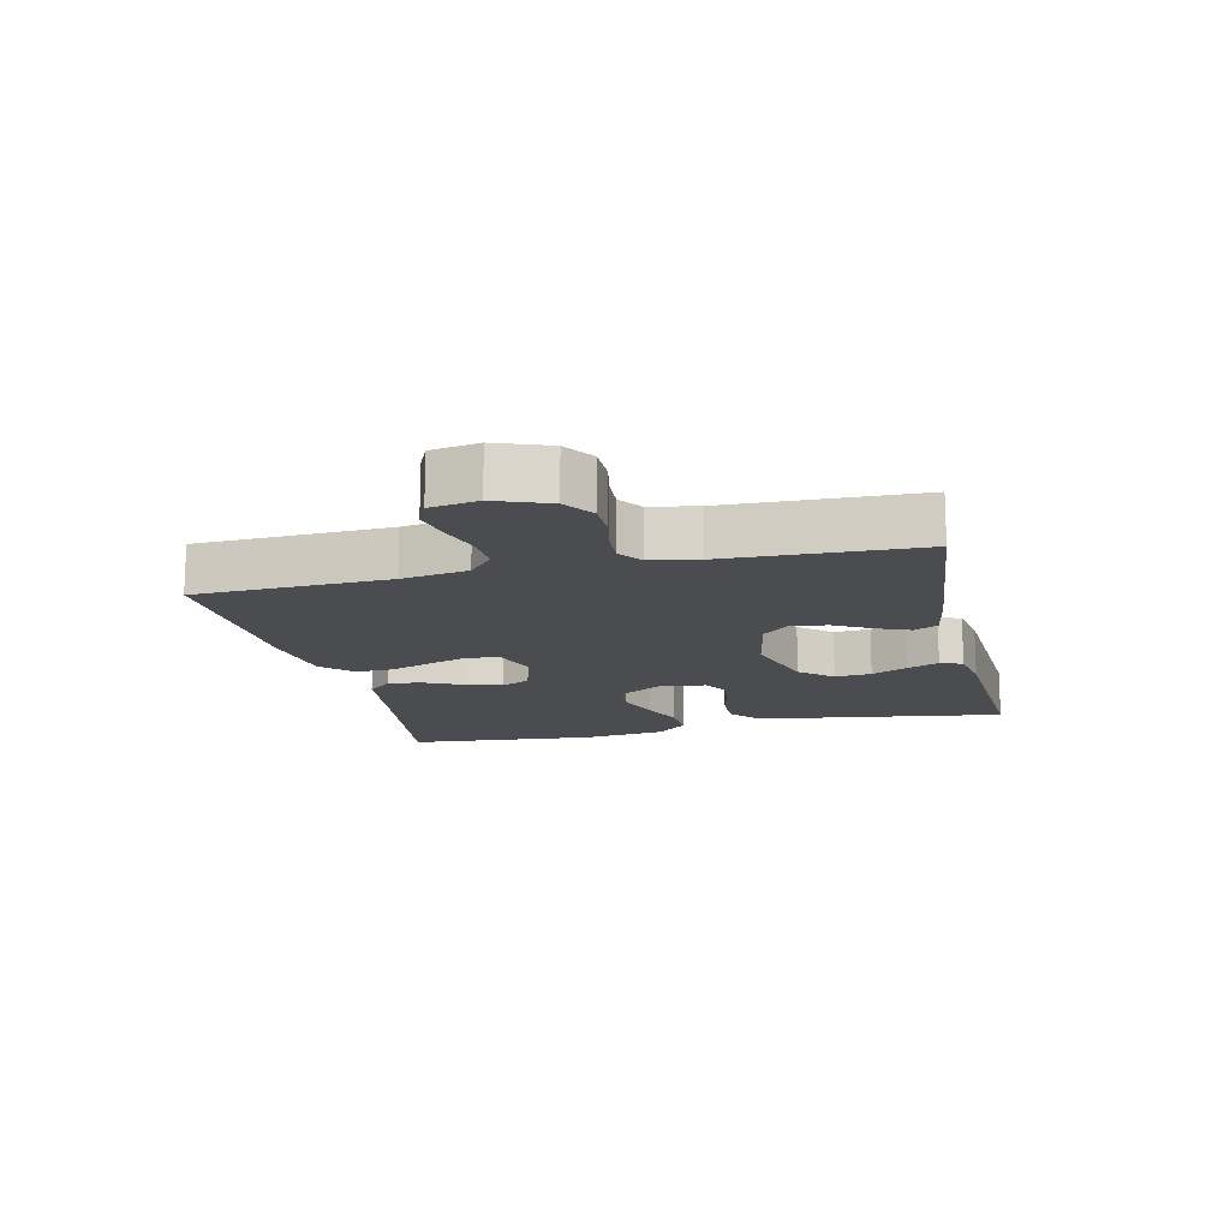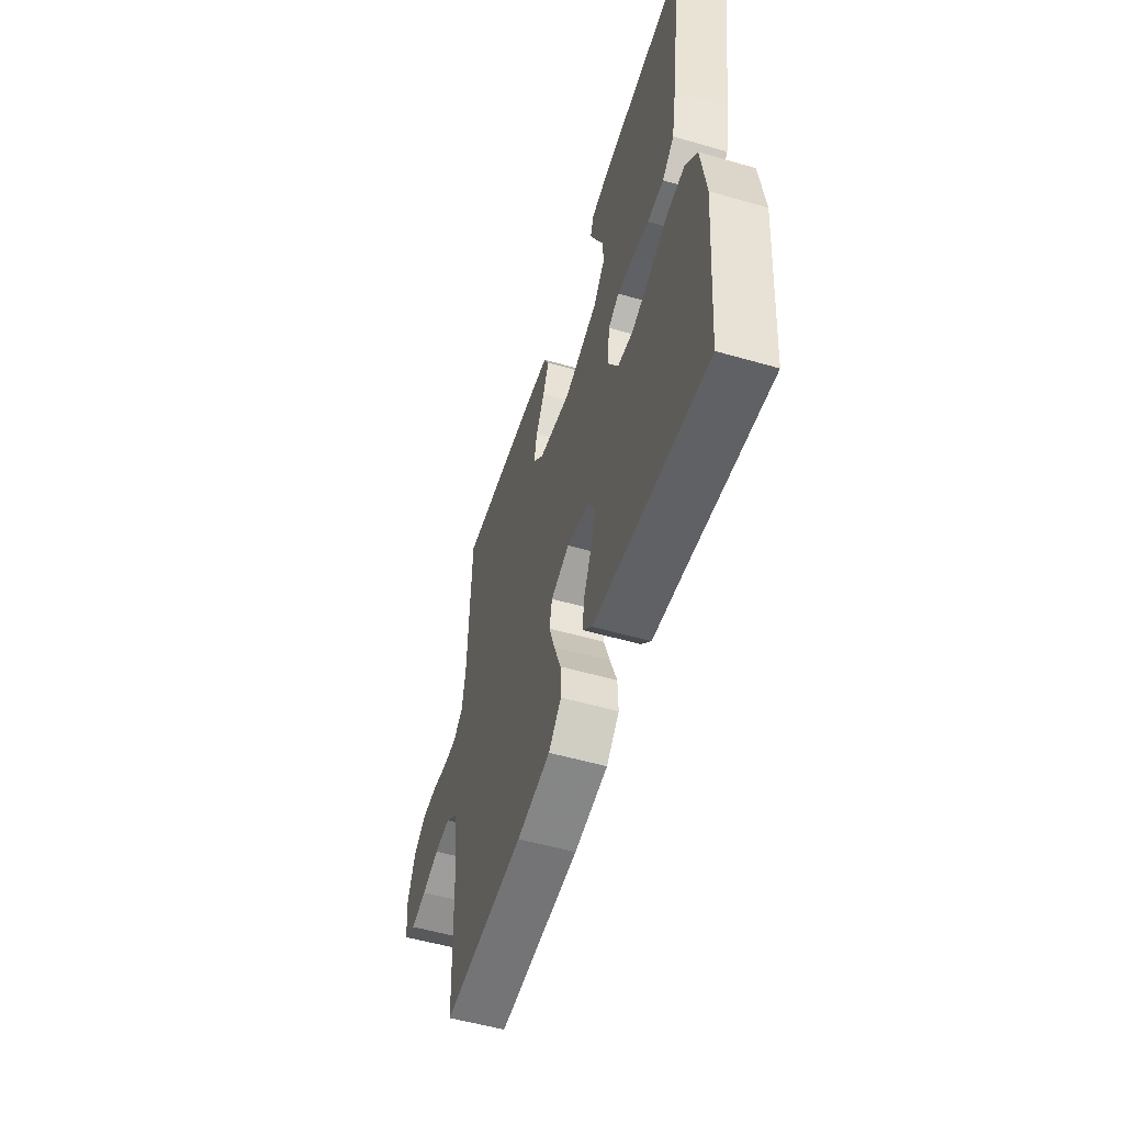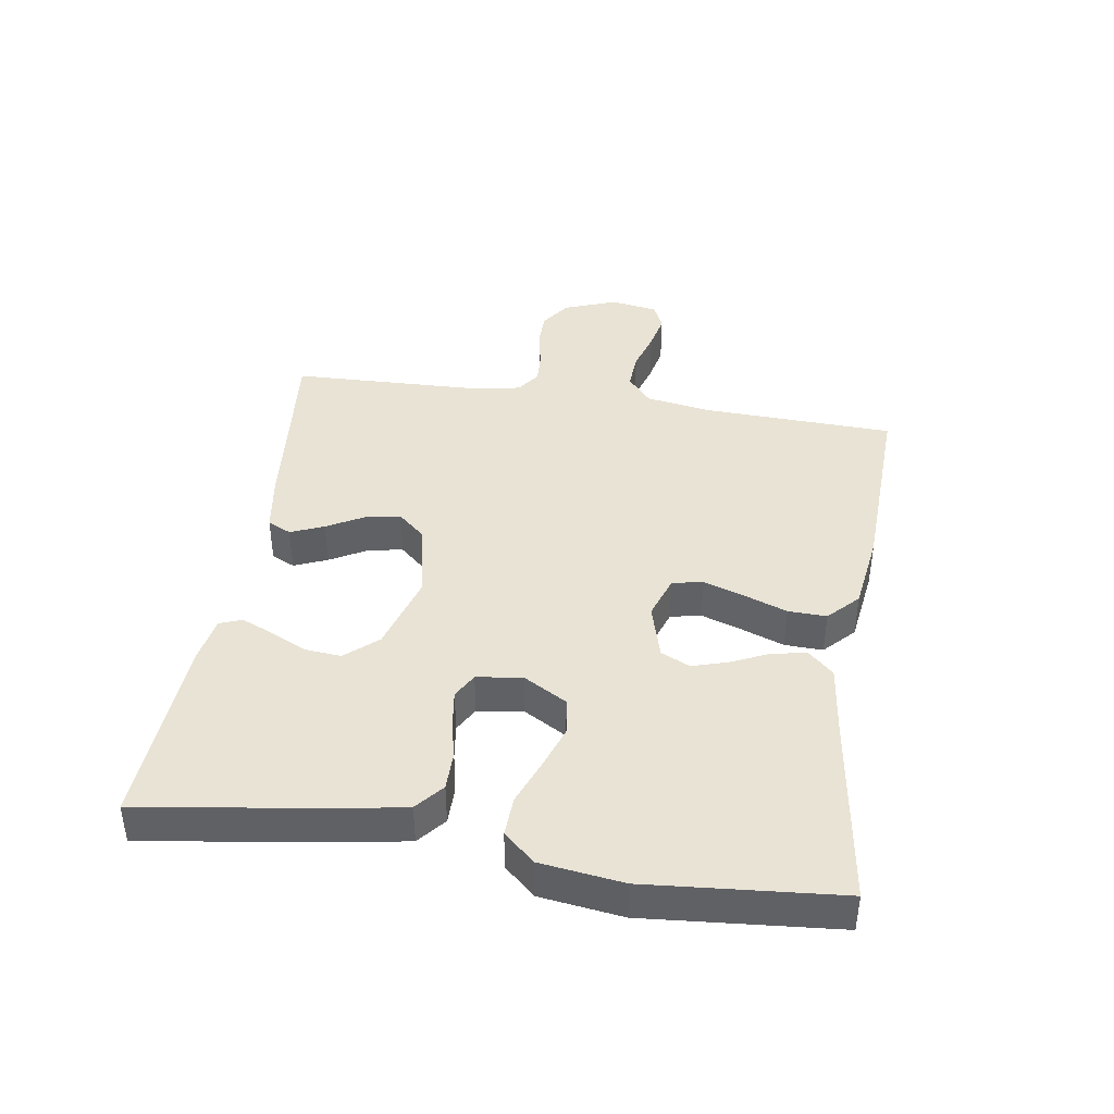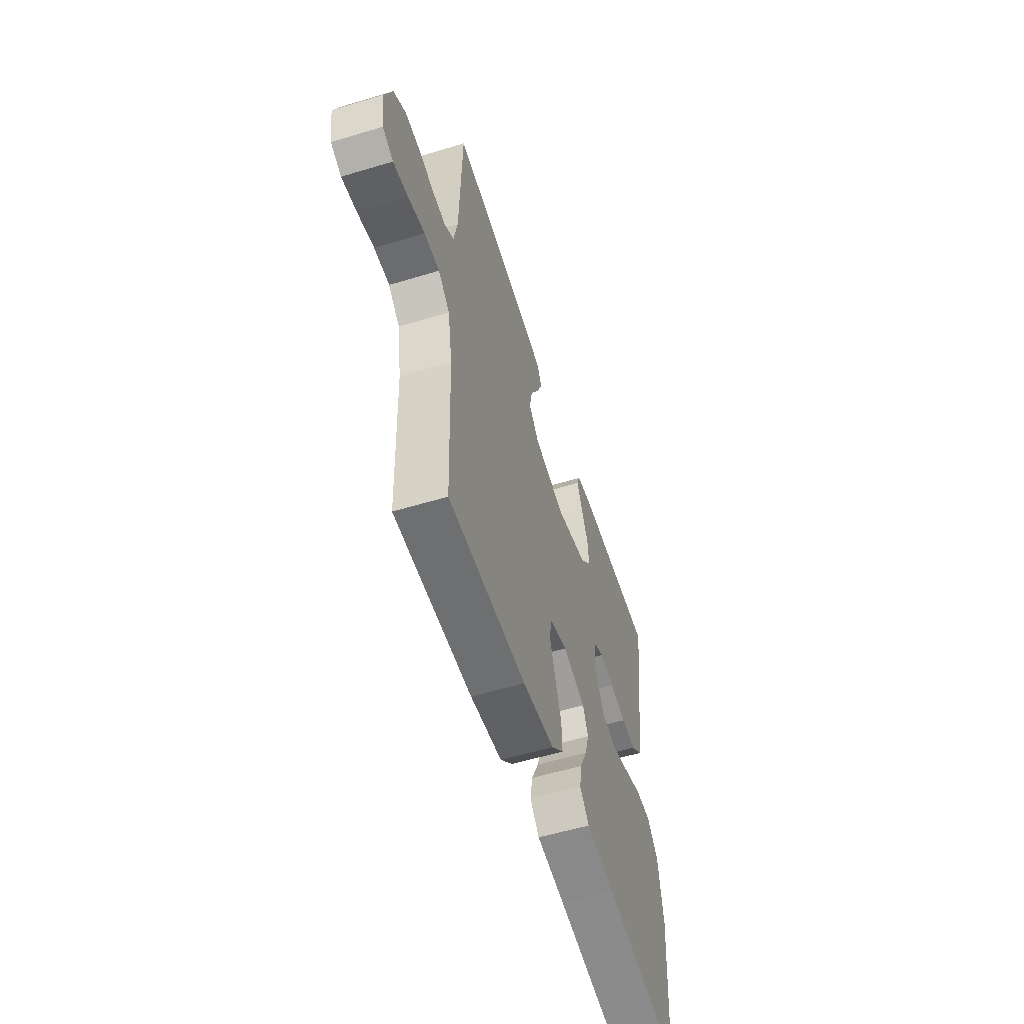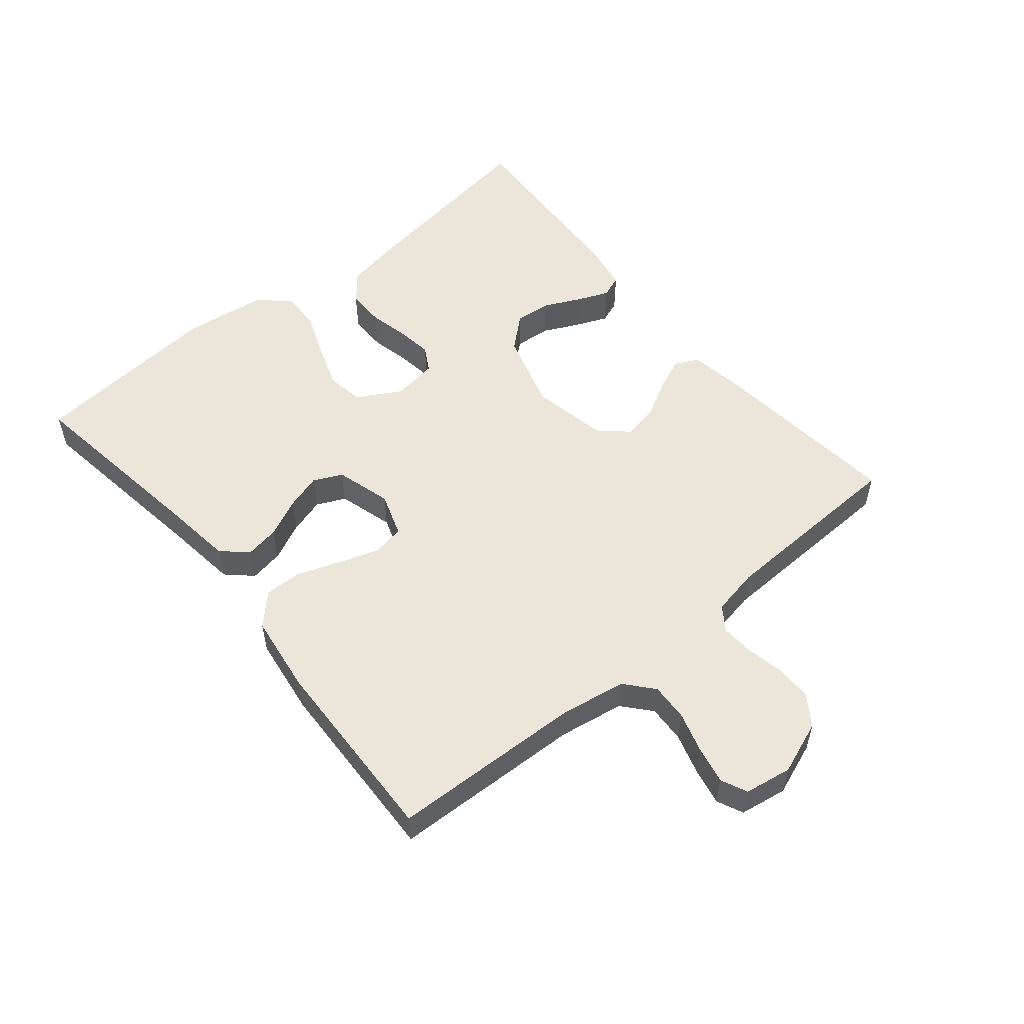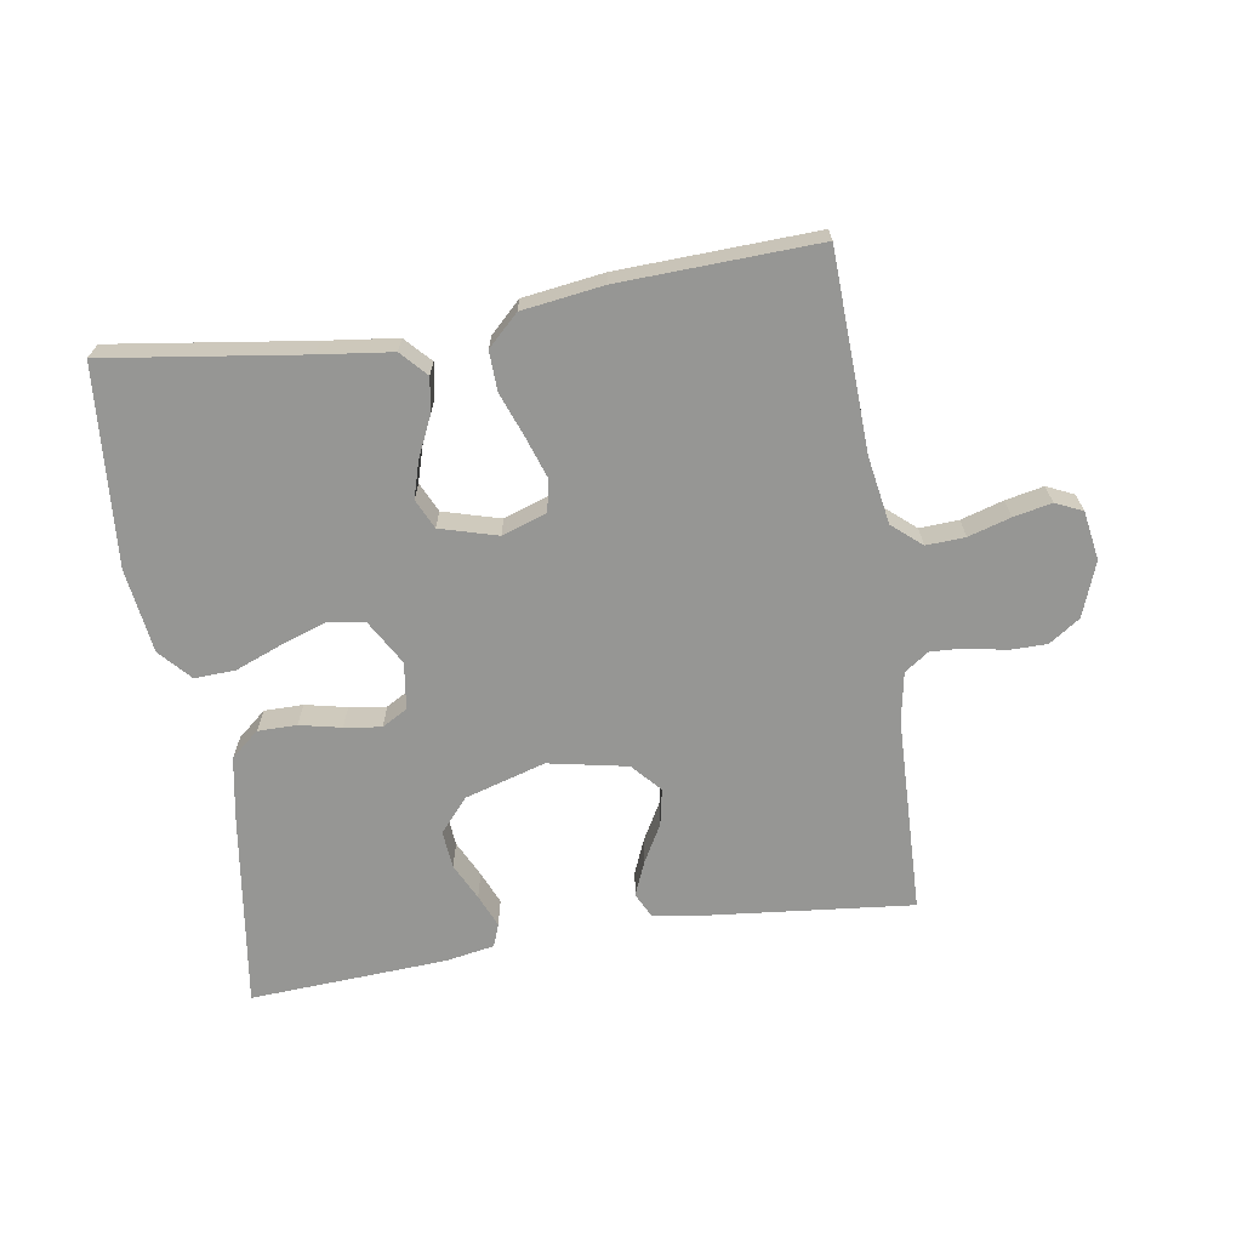
<metadata>
{"format":"obj","ext":"obj","renderer":"f3d","projection":"perspective","resolution":1024,"background":"white","views":[{"elev":-14.7,"azim":-76.9,"up":"+Y"},{"elev":-54.2,"azim":73.0,"up":"+Z"},{"elev":41.2,"azim":98.9,"up":"+Y"},{"elev":-56.4,"azim":-72.5,"up":"+Z"},{"elev":54.2,"azim":-129.6,"up":"+Y"},{"elev":-67.7,"azim":-170.9,"up":"+Y"}]}
</metadata>
<code>
v -0.5 0.07 -0.5
v -0.511 0.07 -0.2
v -0.528 0.07 -0.097
v -0.572 0.07 -0.059
v -0.631 0.07 -0.062
v -0.695 0.07 -0.081
v -0.753 0.07 -0.093
v -0.794 0.07 -0.074
v -0.806 0.07 0
v -0.775 0.07 0.083
v -0.728 0.07 0.115
v -0.671 0.07 0.115
v -0.612 0.07 0.103
v -0.561 0.07 0.1
v -0.524 0.07 0.126
v -0.51 0.07 0.2
v -0.5 0.07 0.5
v -0.2 0.07 0.469
v -0.112 0.07 0.455
v -0.094 0.07 0.418
v -0.116 0.07 0.366
v -0.148 0.07 0.309
v -0.159 0.07 0.254
v -0.12 0.07 0.21
v 0 0.07 0.186
v 0.122 0.07 0.222
v 0.166 0.07 0.272
v 0.161 0.07 0.329
v 0.134 0.07 0.385
v 0.113 0.07 0.435
v 0.126 0.07 0.47
v 0.2 0.07 0.483
v 0.5 0.07 0.5
v 0.456 0.07 0.2
v 0.439 0.07 0.107
v 0.396 0.07 0.071
v 0.337 0.07 0.071
v 0.274 0.07 0.085
v 0.218 0.07 0.093
v 0.179 0.07 0.071
v 0.169 0.07 0
v 0.208 0.07 -0.068
v 0.266 0.07 -0.077
v 0.335 0.07 -0.053
v 0.404 0.07 -0.026
v 0.466 0.07 -0.023
v 0.509 0.07 -0.071
v 0.526 0.07 -0.2
v 0.5 0.07 -0.5
v 0.2 0.07 -0.457
v 0.09 0.07 -0.443
v 0.054 0.07 -0.404
v 0.063 0.07 -0.351
v 0.091 0.07 -0.291
v 0.108 0.07 -0.235
v 0.087 0.07 -0.19
v 0 0.07 -0.165
v -0.068 0.07 -0.188
v -0.078 0.07 -0.236
v -0.057 0.07 -0.299
v -0.032 0.07 -0.367
v -0.03 0.07 -0.427
v -0.077 0.07 -0.472
v -0.2 0.07 -0.489
v -0.5 0 -0.5
v -0.511 0 -0.2
v -0.528 0 -0.097
v -0.572 0 -0.059
v -0.631 0 -0.062
v -0.695 0 -0.081
v -0.753 0 -0.093
v -0.794 0 -0.074
v -0.806 0 0
v -0.775 0 0.083
v -0.728 0 0.115
v -0.671 0 0.115
v -0.612 0 0.103
v -0.561 0 0.1
v -0.524 0 0.126
v -0.51 0 0.2
v -0.5 0 0.5
v -0.2 0 0.469
v -0.112 0 0.455
v -0.094 0 0.418
v -0.116 0 0.366
v -0.148 0 0.309
v -0.159 0 0.254
v -0.12 0 0.21
v 0 0 0.186
v 0.122 0 0.222
v 0.166 0 0.272
v 0.161 0 0.329
v 0.134 0 0.385
v 0.113 0 0.435
v 0.126 0 0.47
v 0.2 0 0.483
v 0.5 0 0.5
v 0.456 0 0.2
v 0.439 0 0.107
v 0.396 0 0.071
v 0.337 0 0.071
v 0.274 0 0.085
v 0.218 0 0.093
v 0.179 0 0.071
v 0.169 0 0
v 0.208 0 -0.068
v 0.266 0 -0.077
v 0.335 0 -0.053
v 0.404 0 -0.026
v 0.466 0 -0.023
v 0.509 0 -0.071
v 0.526 0 -0.2
v 0.5 0 -0.5
v 0.2 0 -0.457
v 0.09 0 -0.443
v 0.054 0 -0.404
v 0.063 0 -0.351
v 0.091 0 -0.291
v 0.108 0 -0.235
v 0.087 0 -0.19
v 0 0 -0.165
v -0.068 0 -0.188
v -0.078 0 -0.236
v -0.057 0 -0.299
v -0.032 0 -0.367
v -0.03 0 -0.427
v -0.077 0 -0.472
v -0.2 0 -0.489
f 64 1 2
f 63 64 2
f 62 63 2
f 61 62 2
f 60 61 2
f 59 60 2 3
f 58 59 3 4
f 57 58 4
f 52 53 54
f 51 52 54
f 50 51 54
f 50 54 55
f 49 50 55
f 48 49 55
f 47 48 55
f 46 47 55
f 45 46 55
f 44 45 55
f 43 44 55 56
f 36 37 38
f 35 36 38
f 34 35 38
f 33 34 38
f 32 33 38
f 31 32 38
f 30 31 38
f 28 29 30
f 20 21 22
f 19 20 22
f 18 19 22
f 17 18 22
f 16 17 22
f 15 16 22 23
f 14 15 23 24
f 11 12 13
f 10 11 13
f 9 10 13
f 8 9 13
f 7 8 13
f 6 7 13
f 5 6 13
f 4 5 13 14
f 14 24 25
f 4 14 25
f 57 4 25
f 42 43 56 57
f 57 25 26
f 57 26 27
f 41 42 57
f 40 41 57 27
f 39 40 27
f 38 39 27 28
f 28 30 38
f 66 65 128
f 66 128 127
f 66 127 126
f 66 126 125
f 66 125 124
f 67 66 124 123
f 68 67 123 122
f 68 122 121
f 118 117 116
f 118 116 115
f 118 115 114
f 119 118 114
f 119 114 113
f 119 113 112
f 119 112 111
f 119 111 110
f 119 110 109
f 119 109 108
f 120 119 108 107
f 102 101 100
f 102 100 99
f 102 99 98
f 102 98 97
f 102 97 96
f 102 96 95
f 102 95 94
f 94 93 92
f 86 85 84
f 86 84 83
f 86 83 82
f 86 82 81
f 86 81 80
f 87 86 80 79
f 88 87 79 78
f 77 76 75
f 77 75 74
f 77 74 73
f 77 73 72
f 77 72 71
f 77 71 70
f 77 70 69
f 78 77 69 68
f 89 88 78
f 89 78 68
f 89 68 121
f 121 120 107 106
f 90 89 121
f 91 90 121
f 121 106 105
f 91 121 105 104
f 91 104 103
f 92 91 103 102
f 102 94 92
f 1 65 66 2
f 2 66 67 3
f 3 67 68 4
f 4 68 69 5
f 5 69 70 6
f 6 70 71 7
f 7 71 72 8
f 8 72 73 9
f 9 73 74 10
f 10 74 75 11
f 11 75 76 12
f 12 76 77 13
f 13 77 78 14
f 14 78 79 15
f 15 79 80 16
f 16 80 81 17
f 17 81 82 18
f 18 82 83 19
f 19 83 84 20
f 20 84 85 21
f 21 85 86 22
f 22 86 87 23
f 23 87 88 24
f 24 88 89 25
f 25 89 90 26
f 26 90 91 27
f 27 91 92 28
f 28 92 93 29
f 29 93 94 30
f 30 94 95 31
f 31 95 96 32
f 32 96 97 33
f 33 97 98 34
f 34 98 99 35
f 35 99 100 36
f 36 100 101 37
f 37 101 102 38
f 38 102 103 39
f 39 103 104 40
f 40 104 105 41
f 41 105 106 42
f 42 106 107 43
f 43 107 108 44
f 44 108 109 45
f 45 109 110 46
f 46 110 111 47
f 47 111 112 48
f 48 112 113 49
f 49 113 114 50
f 50 114 115 51
f 51 115 116 52
f 52 116 117 53
f 53 117 118 54
f 54 118 119 55
f 55 119 120 56
f 56 120 121 57
f 57 121 122 58
f 58 122 123 59
f 59 123 124 60
f 60 124 125 61
f 61 125 126 62
f 62 126 127 63
f 63 127 128 64
f 64 128 65 1

</code>
